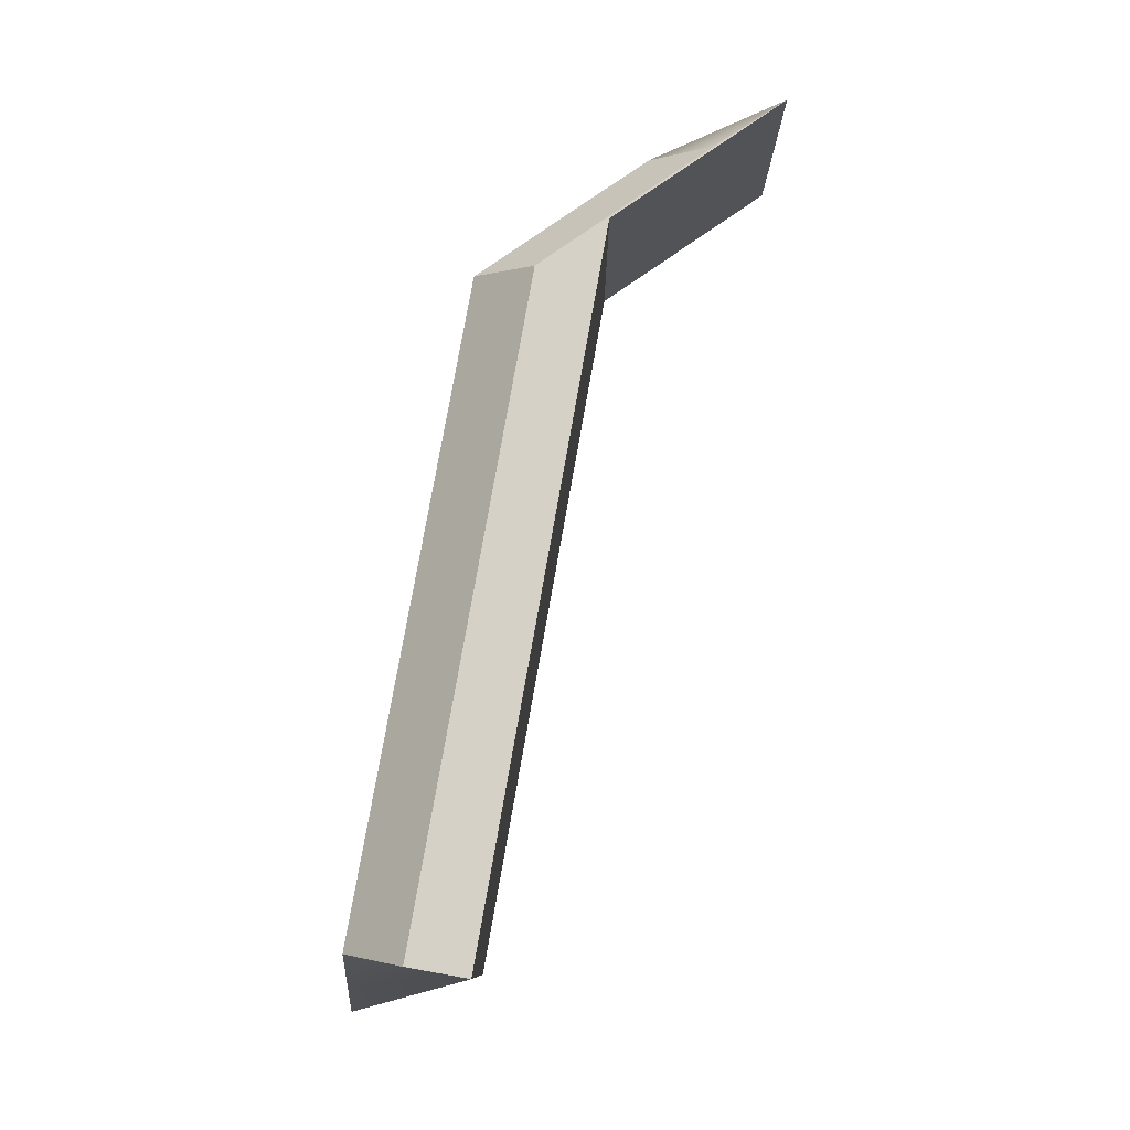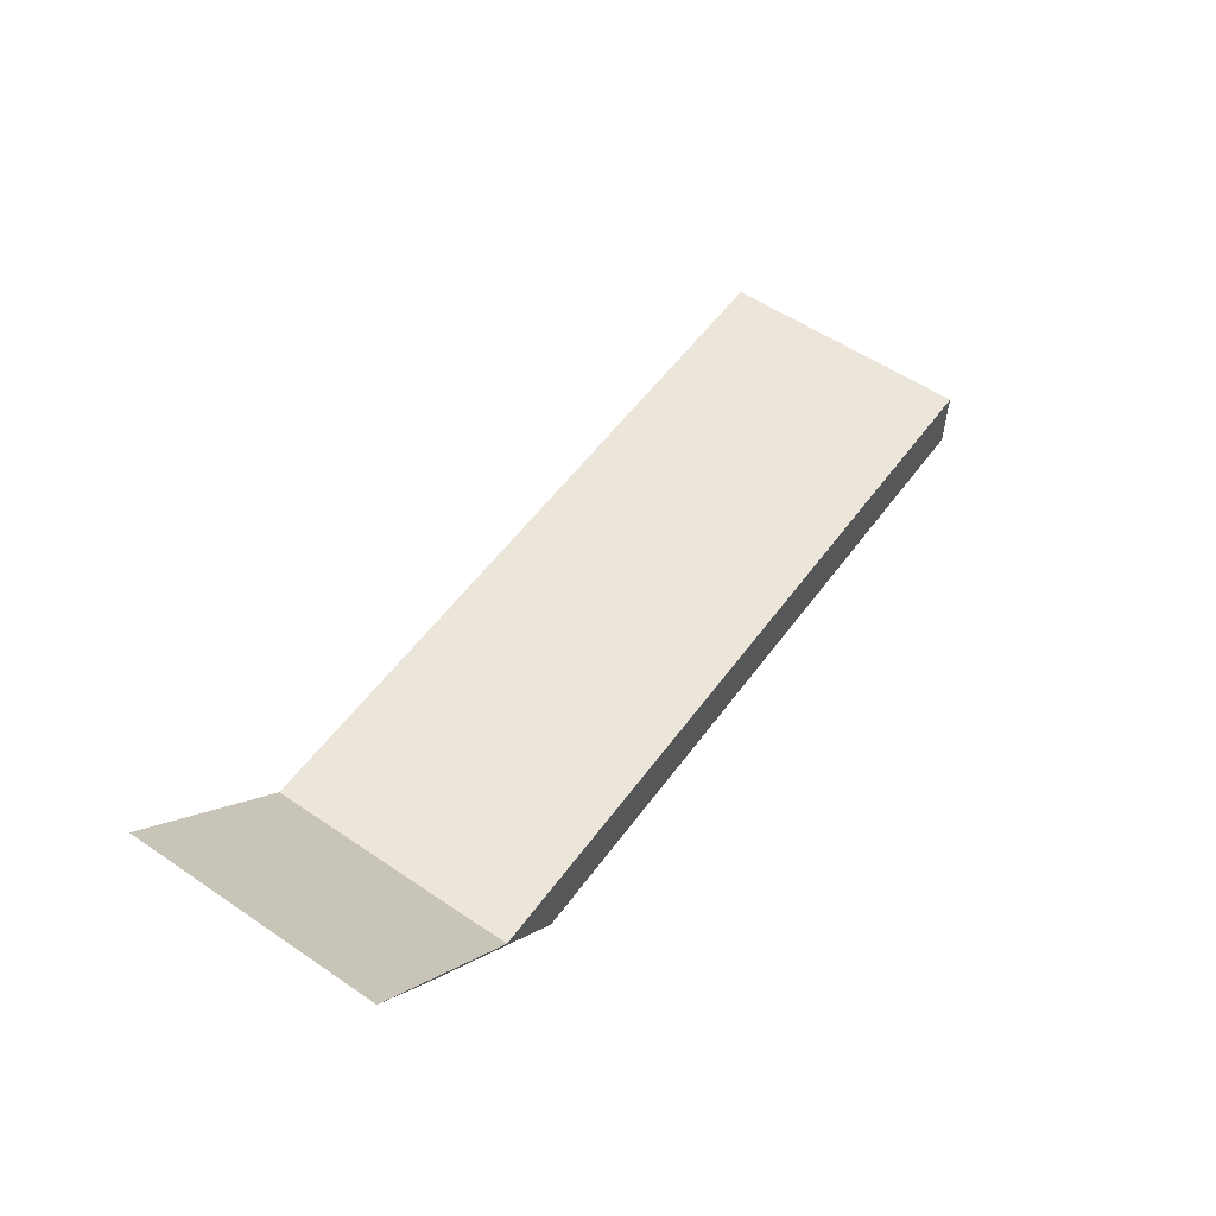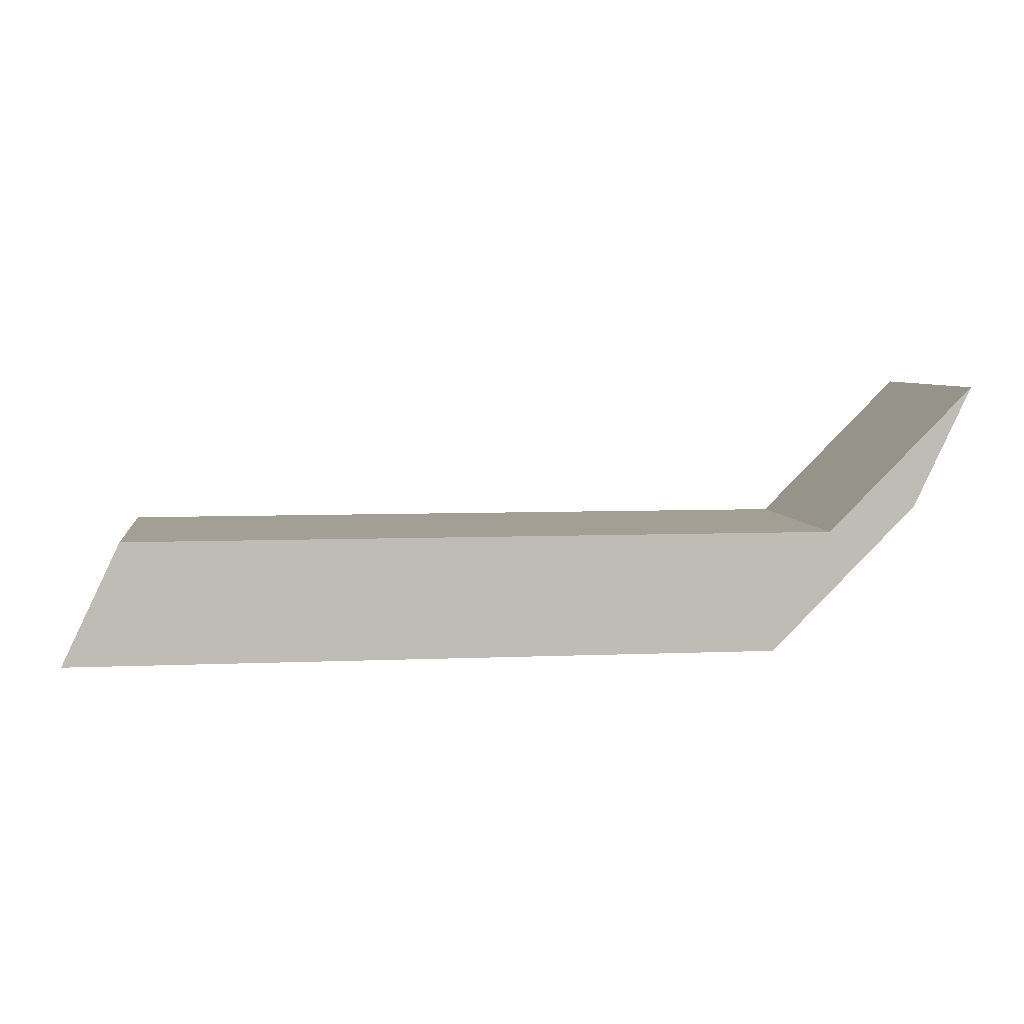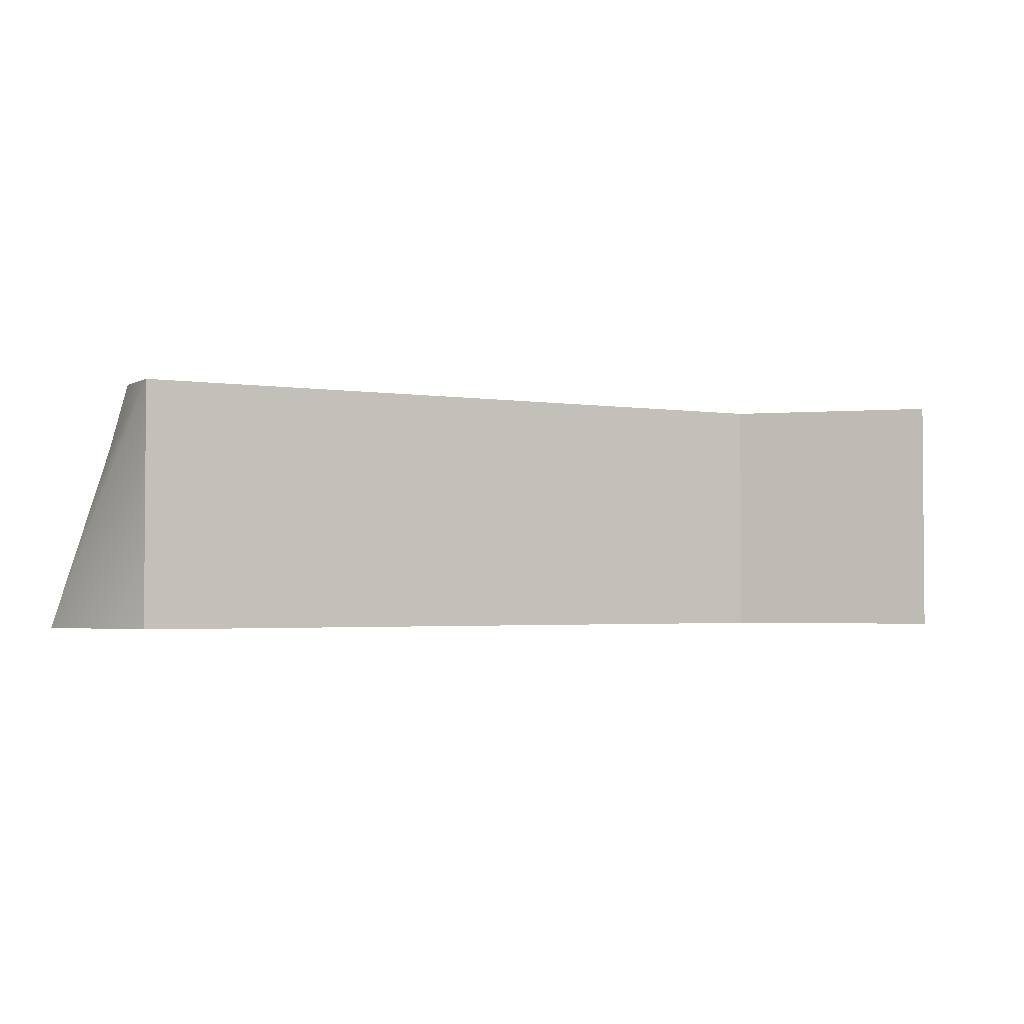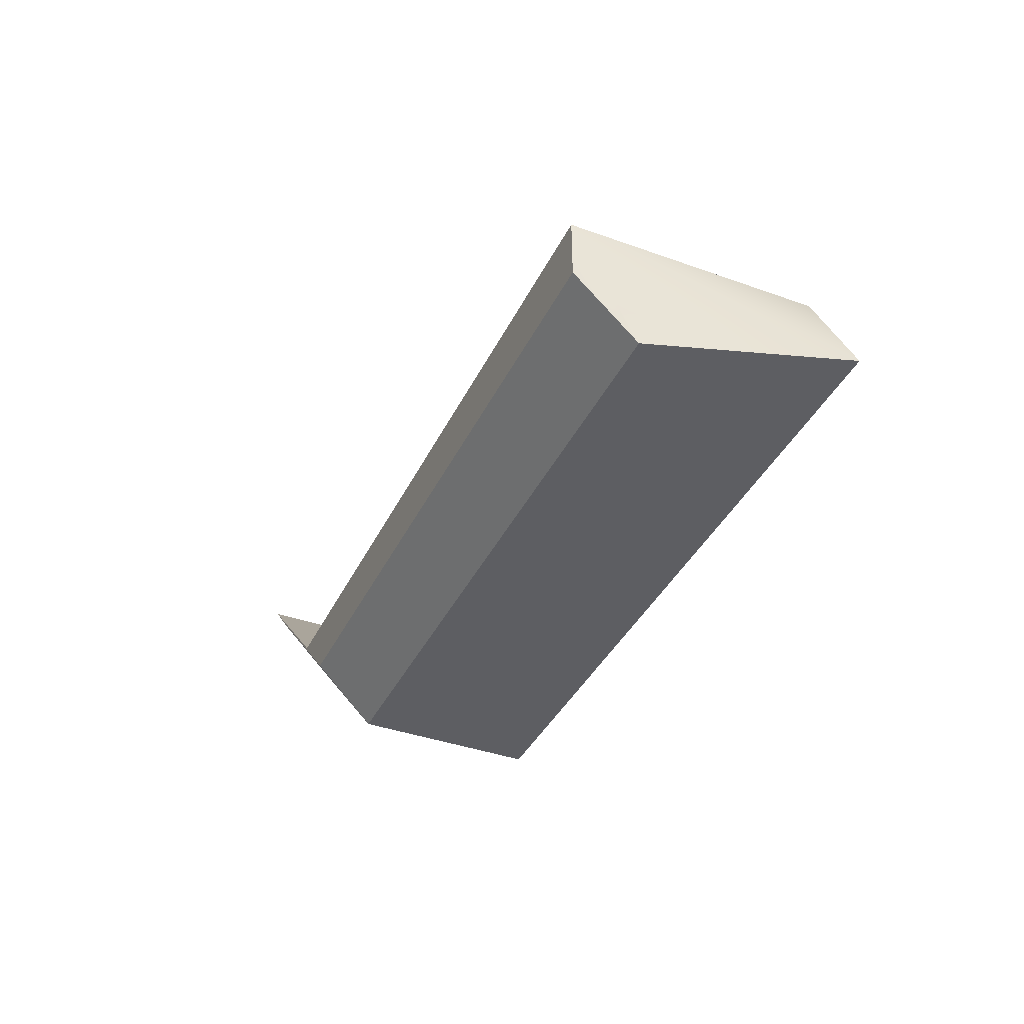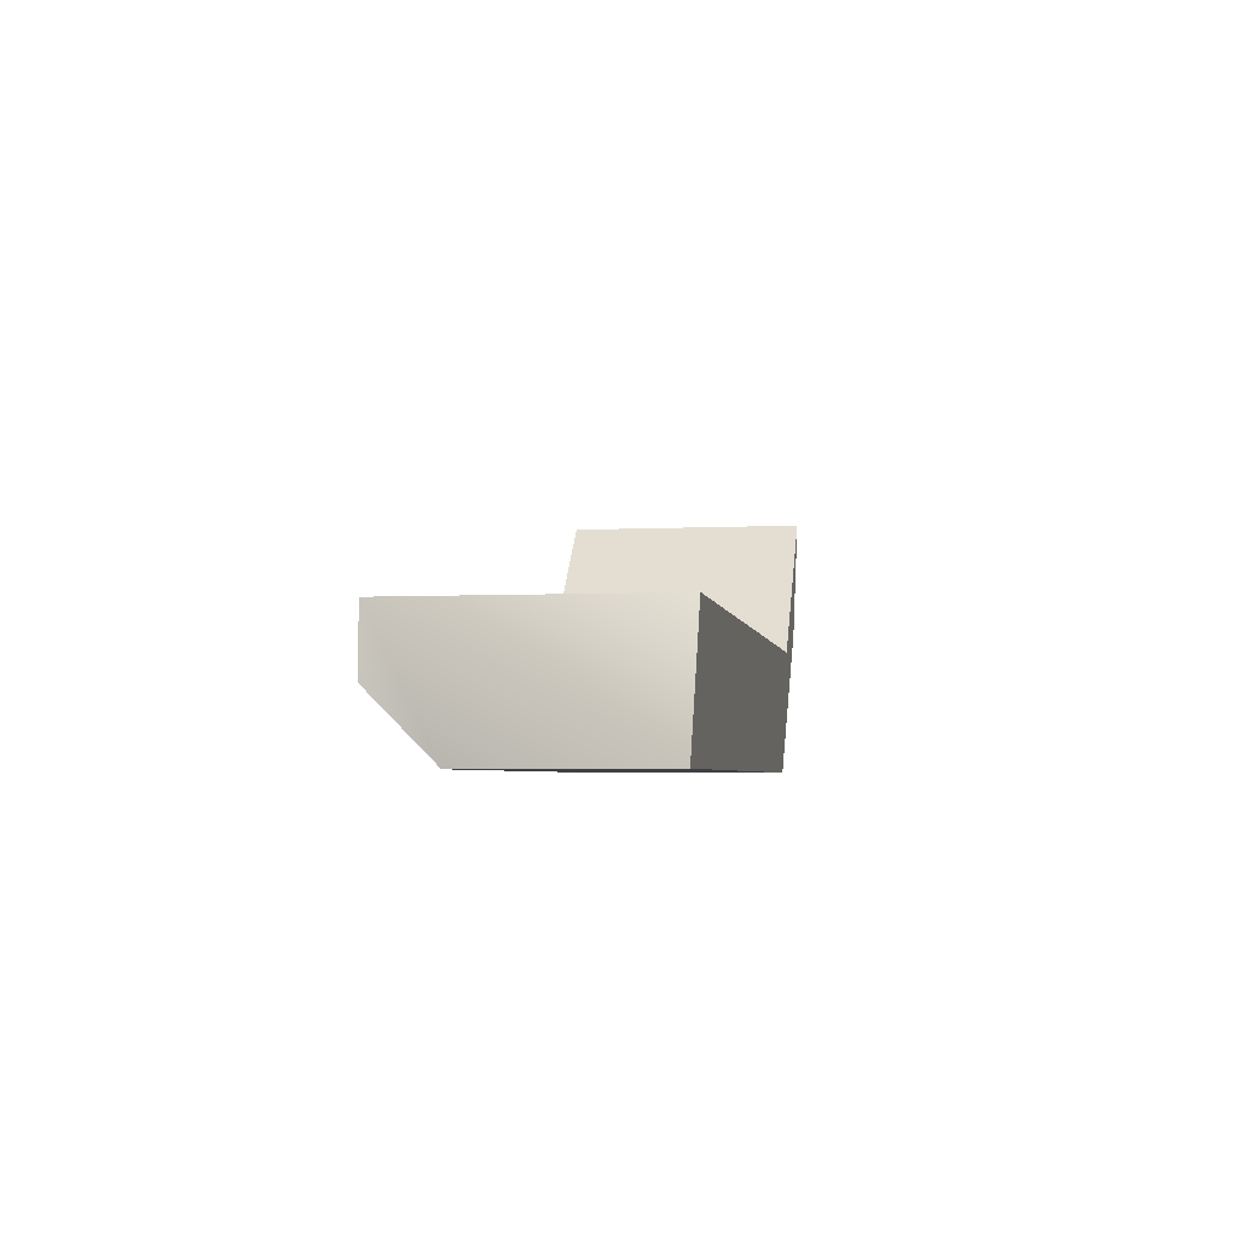
<metadata>
{"format":"obj","ext":"obj","renderer":"f3d","projection":"perspective","resolution":1024,"background":"white","views":[{"elev":79.1,"azim":-80.0,"up":"+Y"},{"elev":55.3,"azim":125.6,"up":"+Z"},{"elev":5.6,"azim":-7.6,"up":"+Z"},{"elev":-2.5,"azim":-29.0,"up":"+Y"},{"elev":-39.3,"azim":-114.1,"up":"+Z"},{"elev":-4.3,"azim":-80.8,"up":"+Z"}]}
</metadata>
<code>
g pb_Mesh-847892
v -0.1542 5.427e-06 1.985e-05
v -6 -3.226e-06 0
v -0.1542 2 1.985e-05
v -6 2 0
v -6.478 -1.475e-06 -1
v -0.632 6.813e-06 -1
v -6 1.5 -1
v -0.632 1.5 -1
v -0.632 2 -0.5
v -6 2 -0.5
v -0.632 1.5 -1
v -6 1.5 -1
v -0.632 6.813e-06 -1
v -6.478 -1.475e-06 -1
v -0.1542 5.427e-06 1.985e-05
v -6 -3.226e-06 0
v -0.1542 2 1.985e-05
v -6 2 0
v -0.632 2 -0.5
v -6 2 -0.5
v 1.052 2 1.206
v 0.5737 2 0.7057
v 0.5737 1.5 0.2057
v 0.5737 1.004e-05 0.2057
v 1.052 8.65e-06 1.206
v -6 2 0
v -6 1.5 -1
v -6 2 -0.5
v -6 -3.226e-06 0
v -6.478 -1.475e-06 -1
v -0.1542 2 1.985e-05
v -0.632 2 -0.5
v 1.052 2 1.206
v 0.5737 2 0.7057
v -0.632 2 -0.5
v -0.632 1.5 -1
v 0.5737 2 0.7057
v 0.5737 1.5 0.2057
v 0.5737 1.004e-05 0.2057
v 1.052 8.65e-06 1.206
v -0.632 1.5 -1
v -0.632 6.813e-06 -1
v 0.5737 1.5 0.2057
v 0.5737 1.004e-05 0.2057
v -0.1542 5.427e-06 1.985e-05
v -0.1542 2 1.985e-05
v 1.052 8.65e-06 1.206
v 1.052 2 1.206
g pb_Mesh-847892_0
f 3 2 1
f 3 4 2
f 7 6 5
f 7 8 6
f 11 10 9
f 11 12 10
f 15 14 13
f 15 16 14
f 19 18 17
f 19 20 18
f 23 22 21
f 23 25 24
f 23 21 25
f 28 27 26
f 26 30 29
f 26 27 30
f 33 32 31
f 33 34 32
f 37 36 35
f 37 38 36
f 39 15 13
f 39 40 15
f 43 42 41
f 43 44 42
f 47 46 45
f 47 48 46
g pb_Mesh-847892_1

</code>
